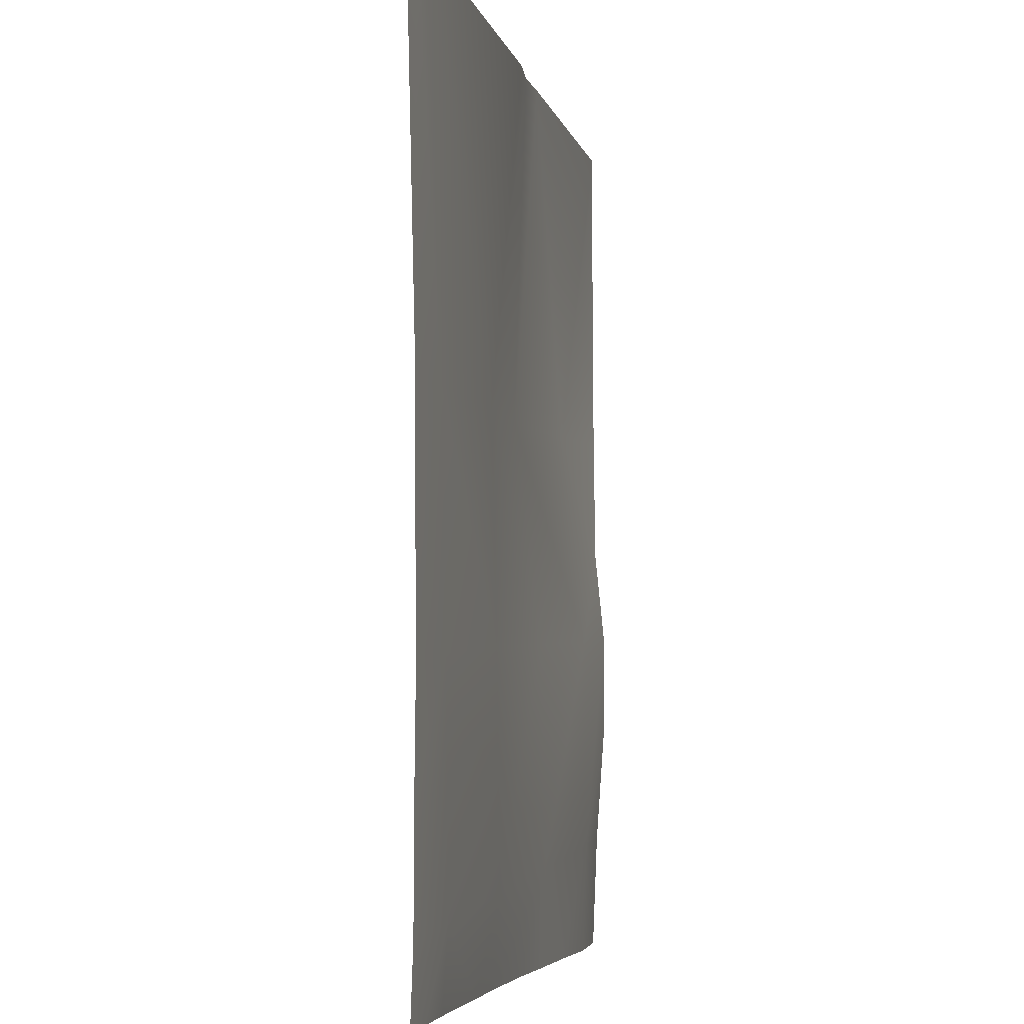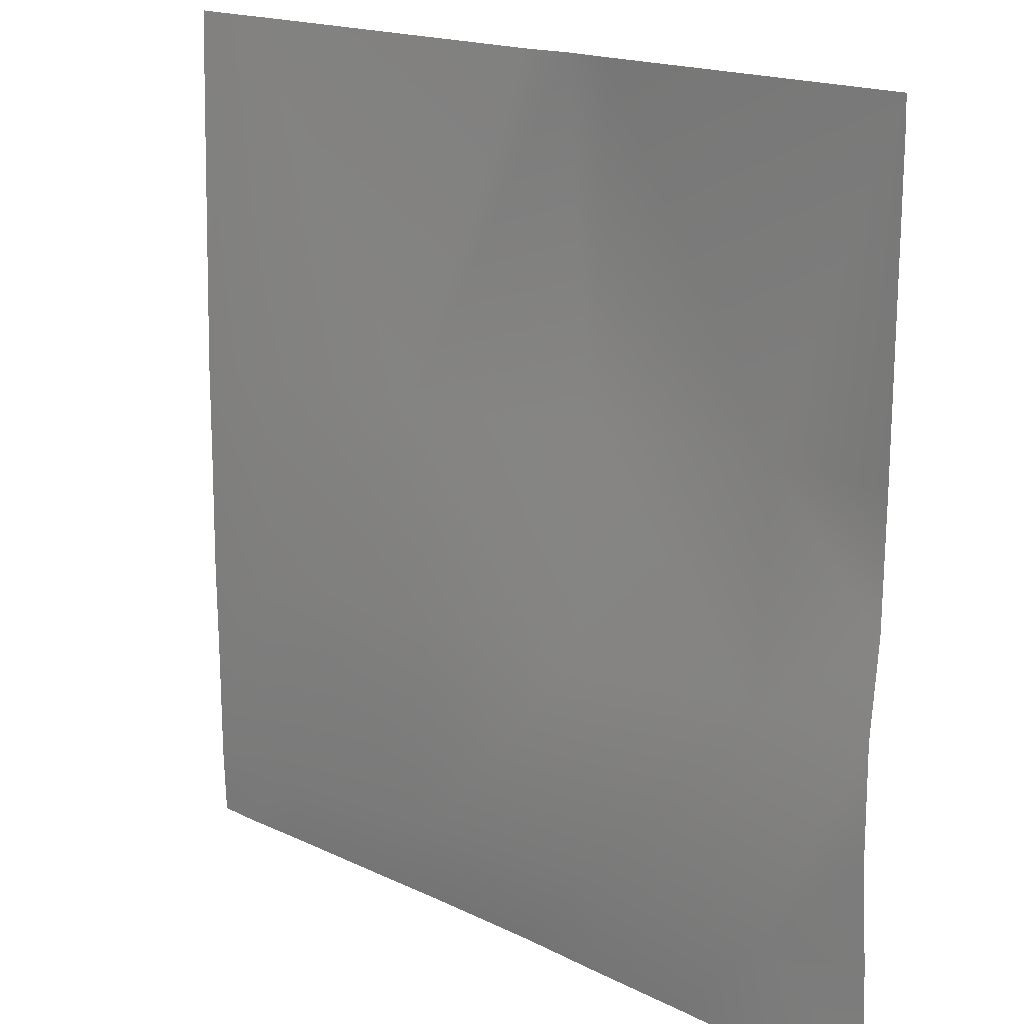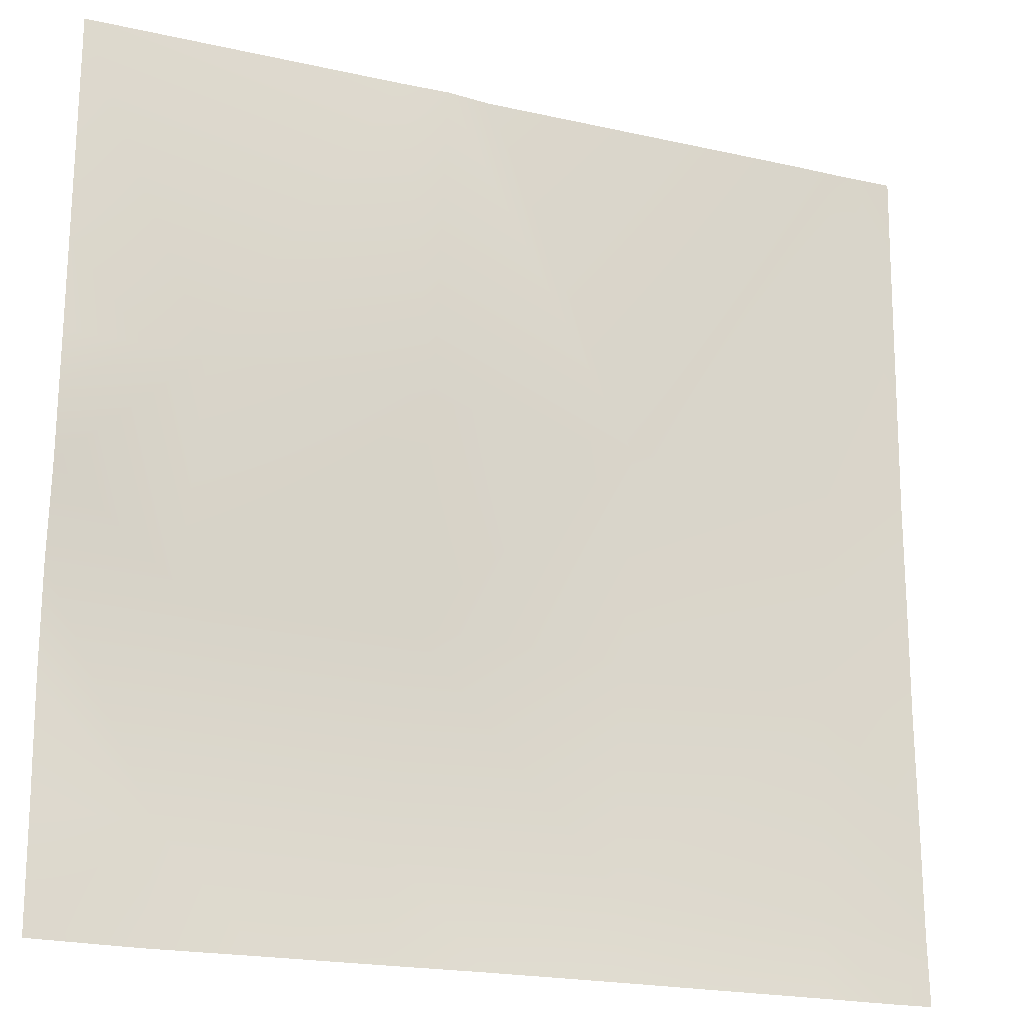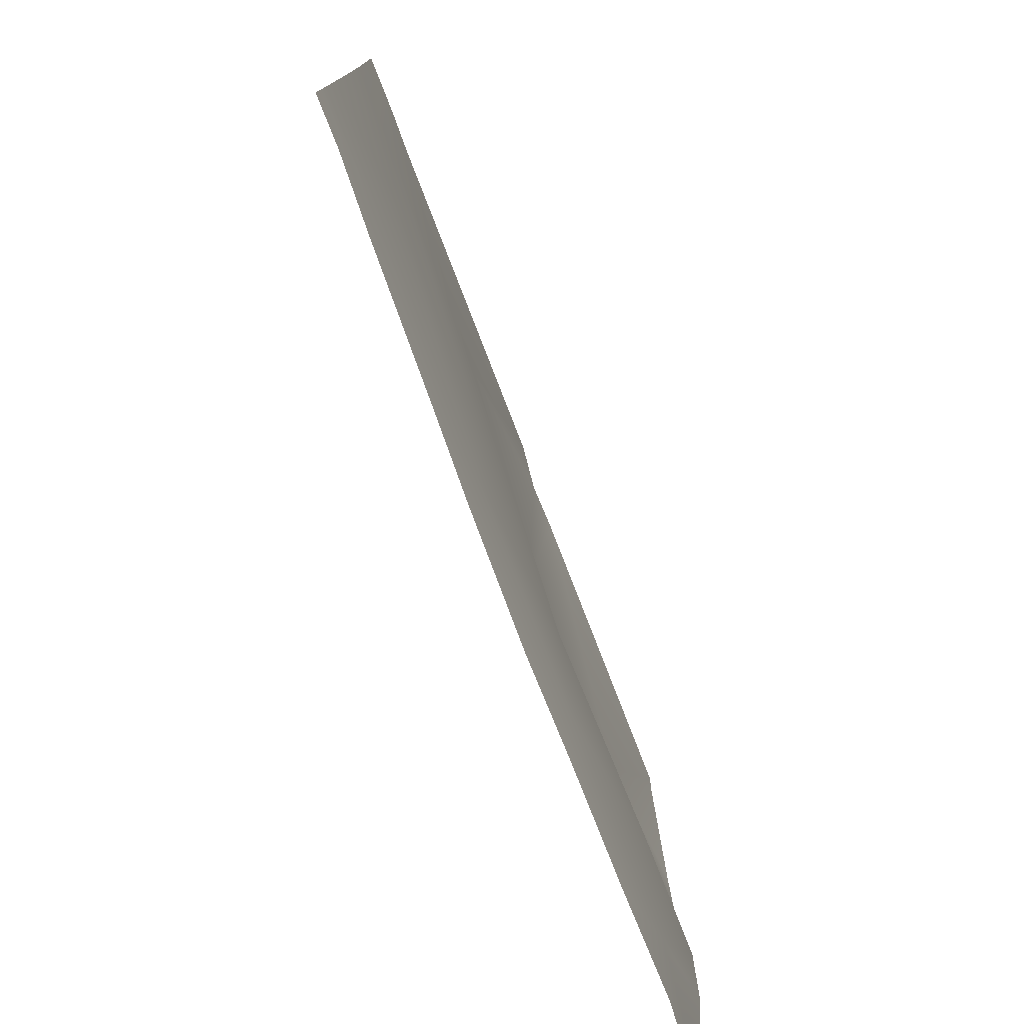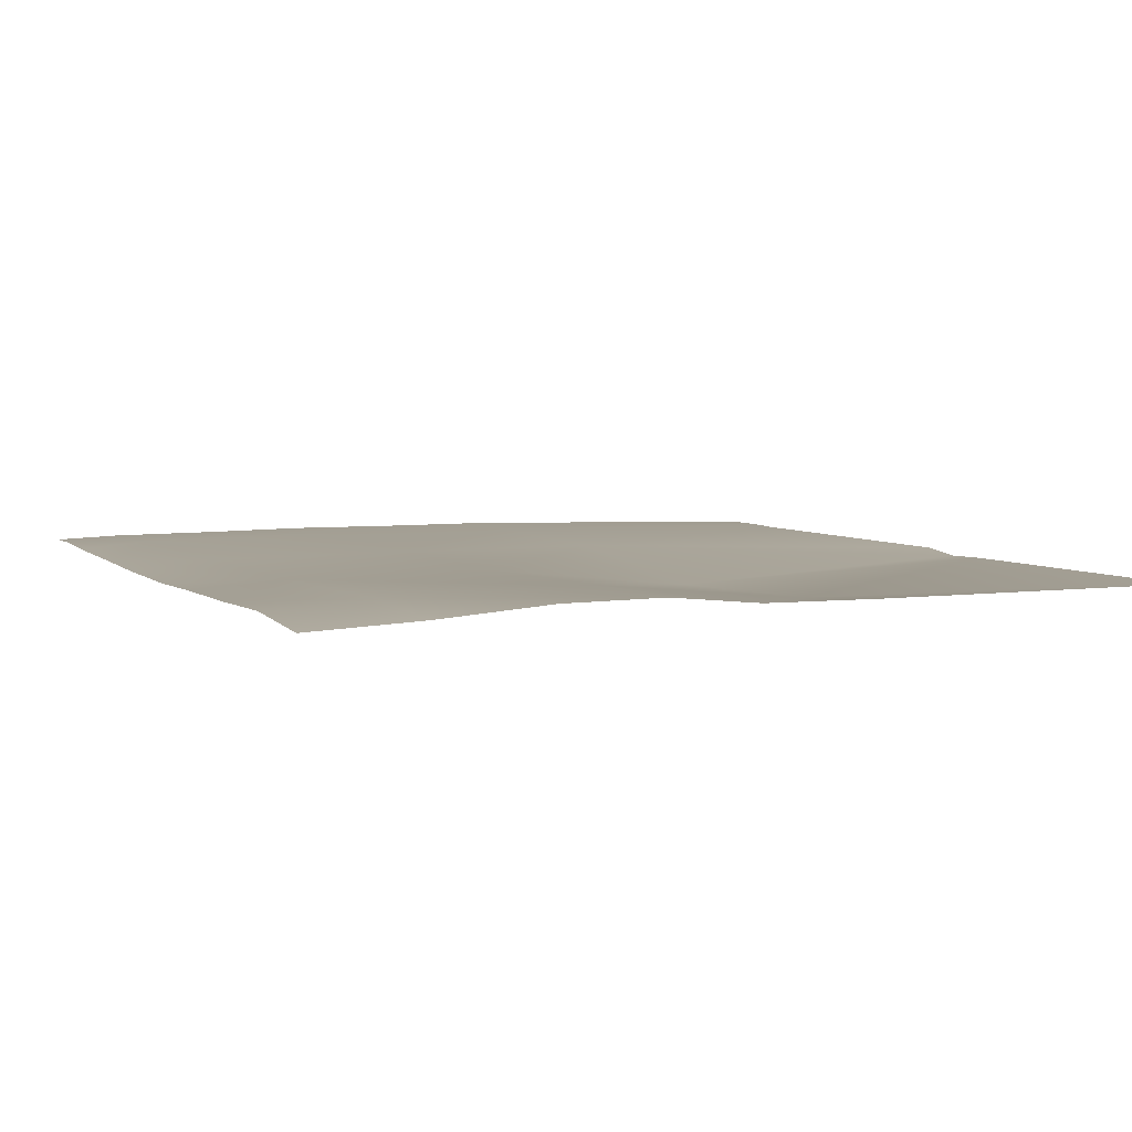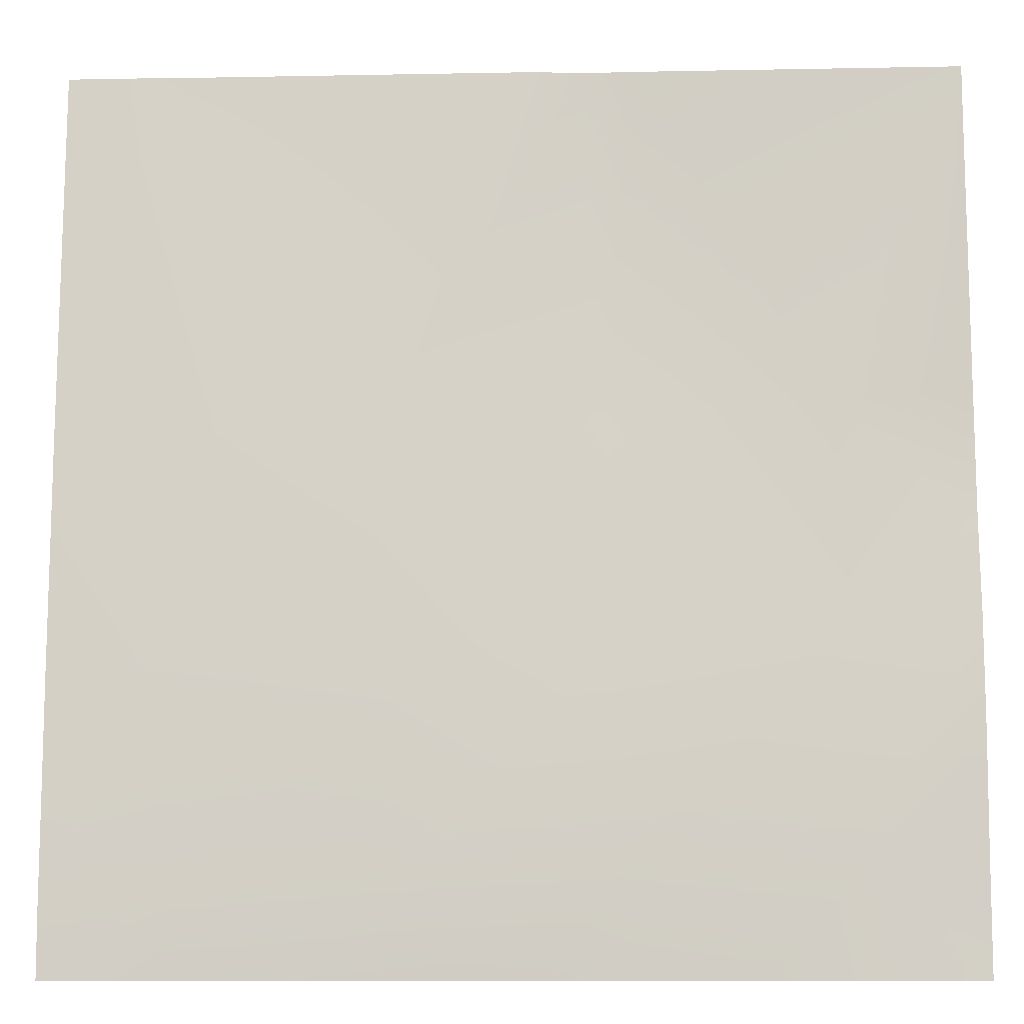
<metadata>
{"format":"obj","ext":"obj","renderer":"f3d","projection":"perspective","resolution":1024,"background":"white","views":[{"elev":-5.2,"azim":101.5,"up":"+Z"},{"elev":17.1,"azim":-135.2,"up":"+Z"},{"elev":-20.5,"azim":-22.7,"up":"+Z"},{"elev":-78.0,"azim":110.8,"up":"+Z"},{"elev":5.5,"azim":-114.7,"up":"+Y"},{"elev":-11.0,"azim":-177.7,"up":"+Z"}]}
</metadata>
<code>
v 911.1 -11.58 896
v 896 -12.52 897.5
v 912 -10.92 911.9
v 896 -12.58 896
v 896 -10.72 929.6
v 896 -11.91 912.7
v 896 -10.64 944.7
v 913.7 -10.76 943.8
v 943.9 -11.38 910.2
v 926.3 -11.97 896
v 943.1 -12.17 896
v 956.7 -12.49 896
v 945.6 -11.58 942.1
v 896 -12.01 958.3
v 915.3 -14 975.7
v 975.8 -11.3 908.5
v 975.1 -12.36 896
v 987 -12.09 896
v 1017 -11.39 896
v 1007 -11.73 896
v 1008 -10.86 906.8
v 1024 -11.3 901.2
v 1024 -11.13 906
v 1024 -11.48 896
v 1009 -10.8 938.7
v 977.5 -11.35 940.4
v 979.2 -11.73 972.3
v 1024 -11.08 922.5
v 1024 -10.93 938
v 1011 -11.11 970.6
v 947.2 -15.15 974
v 896 -12.26 976.7
v 896 -12.43 1020
v 942.8 -12.66 1024
v 949.9 -12.89 1024
v 896 -12.3 1024
v 1014 -12.4 1024
v 1008 -12.5 1024
v 1024 -11.13 970
v 1024 -11.1 956.3
v 1019 -12.42 1024
v 1024 -12.16 1013
v 956.6 -12.16 1024
v 1024 -12.5 1024
f 1 2 3
f 1 4 2
f 5 3 6
f 2 6 3
f 3 7 8
f 3 5 7
f 9 3 8
f 10 9 11
f 10 3 9
f 11 9 12
f 9 8 13
f 10 1 3
f 8 14 15
f 8 7 14
f 13 16 9
f 17 16 18
f 19 20 21
f 22 21 23
f 22 19 21
f 22 24 19
f 21 18 16
f 21 20 18
f 21 16 25
f 26 13 27
f 16 13 26
f 28 25 29
f 26 25 16
f 25 23 21
f 25 28 23
f 25 26 30
f 17 9 16
f 17 12 9
f 13 8 31
f 14 32 15
f 33 15 32
f 34 31 15
f 34 35 31
f 36 15 33
f 36 34 15
f 31 8 15
f 37 27 38
f 37 30 27
f 26 27 30
f 39 40 30
f 13 31 27
f 41 30 37
f 41 39 30
f 41 42 39
f 43 38 27
f 44 42 41
f 35 27 31
f 35 43 27
f 40 25 30
f 40 29 25

</code>
